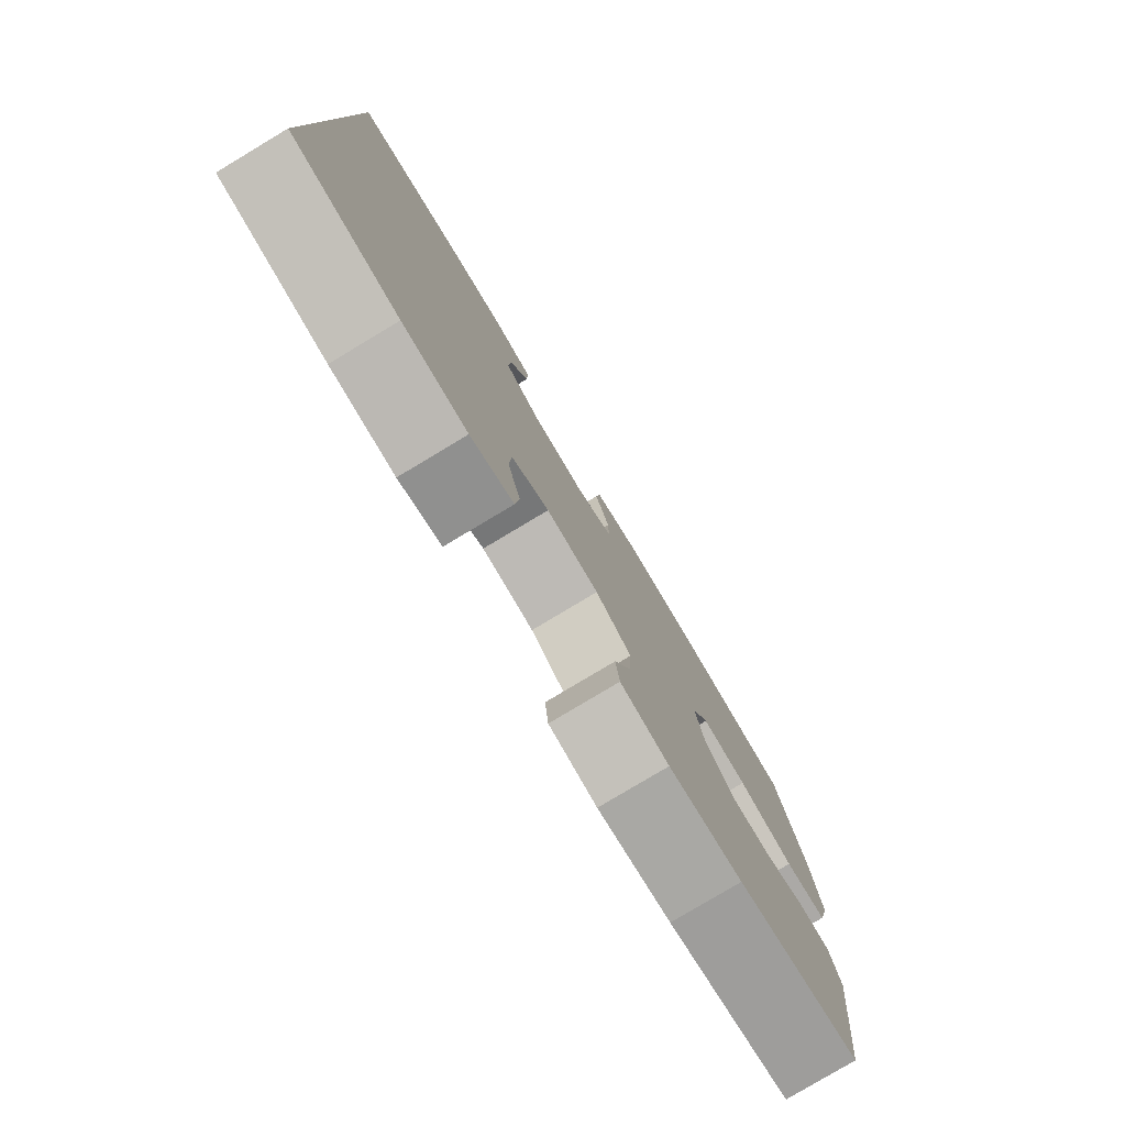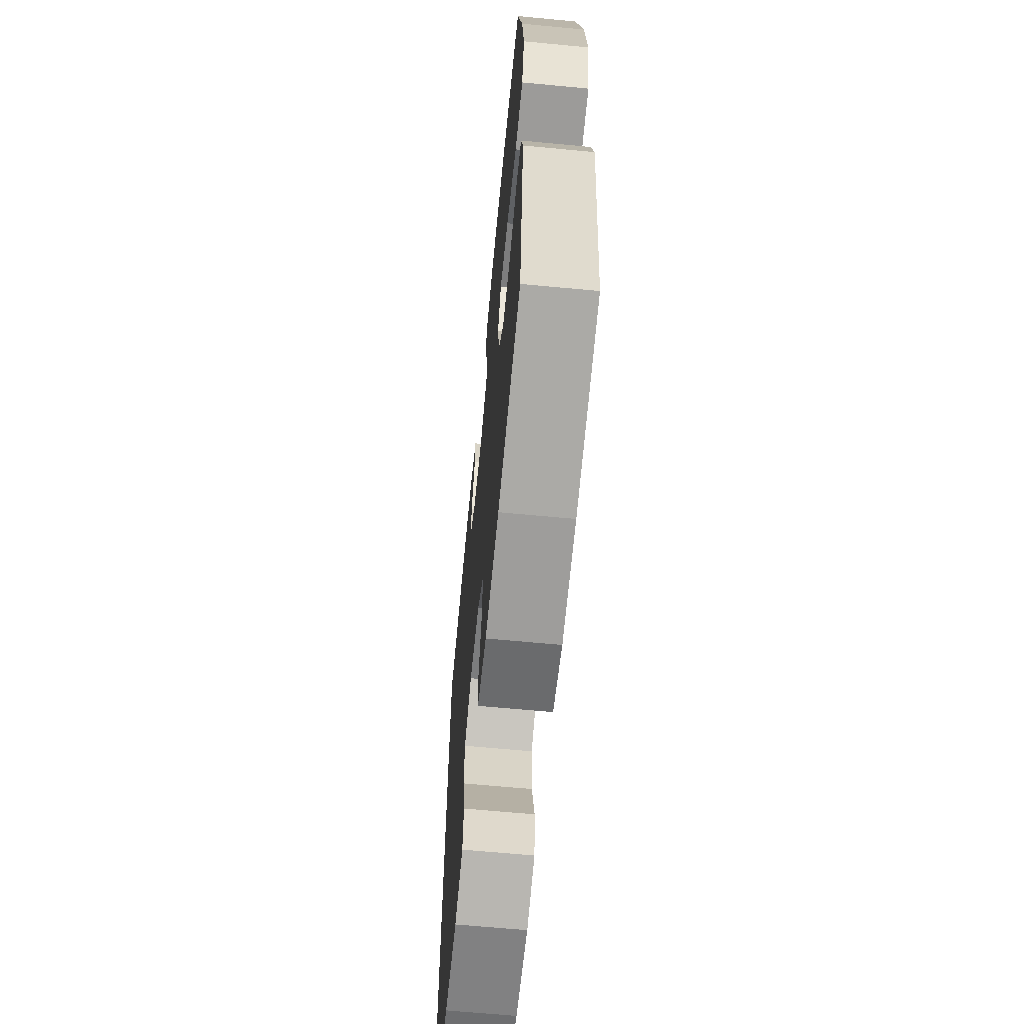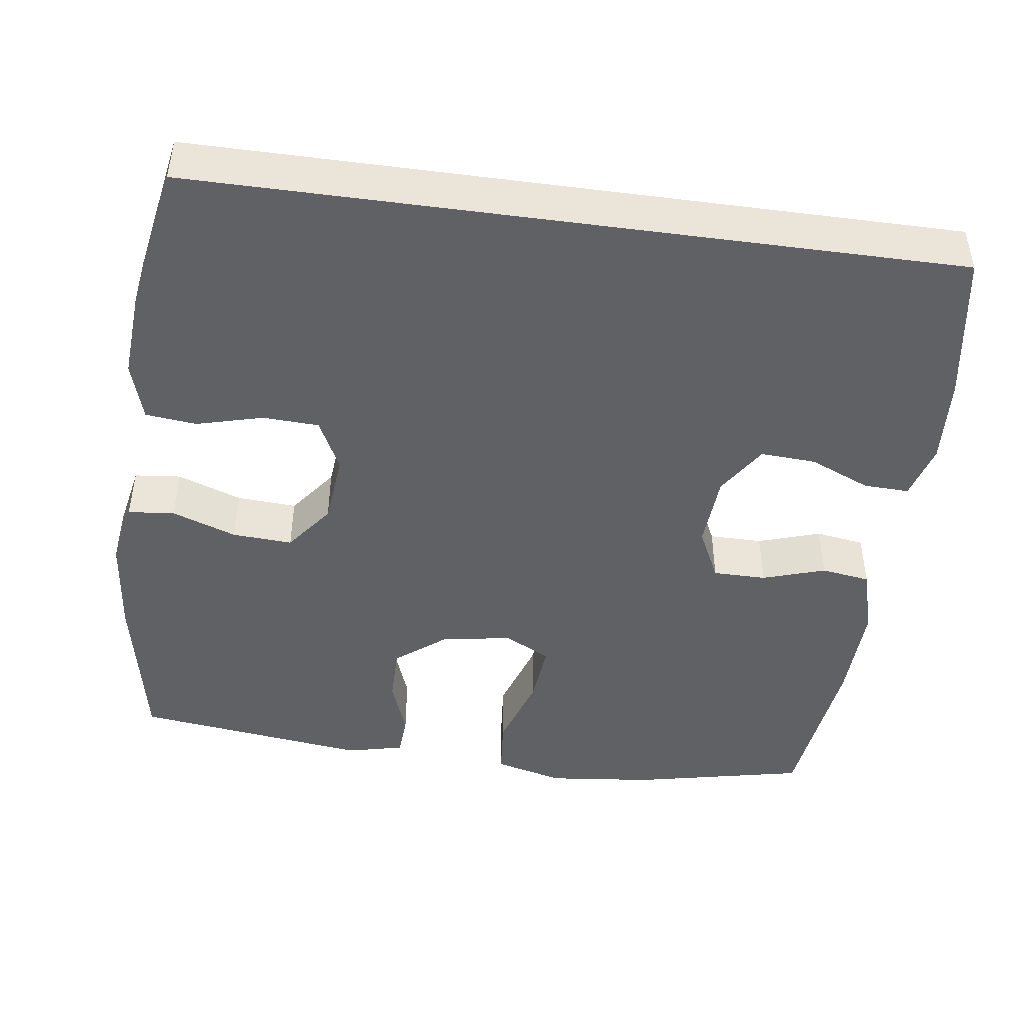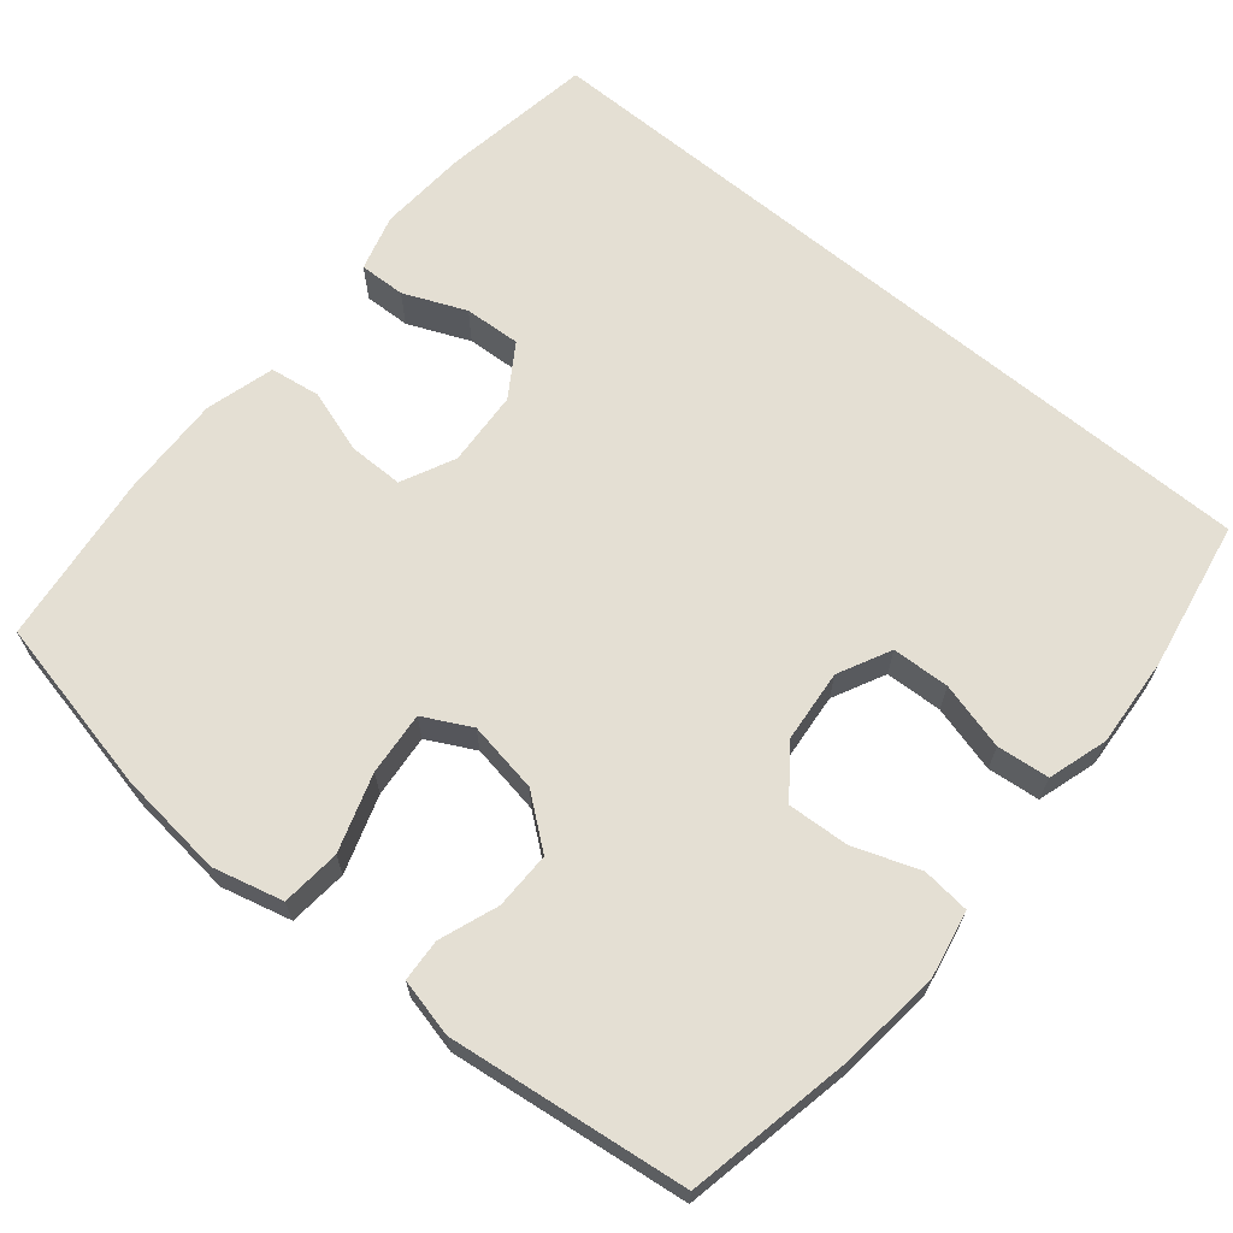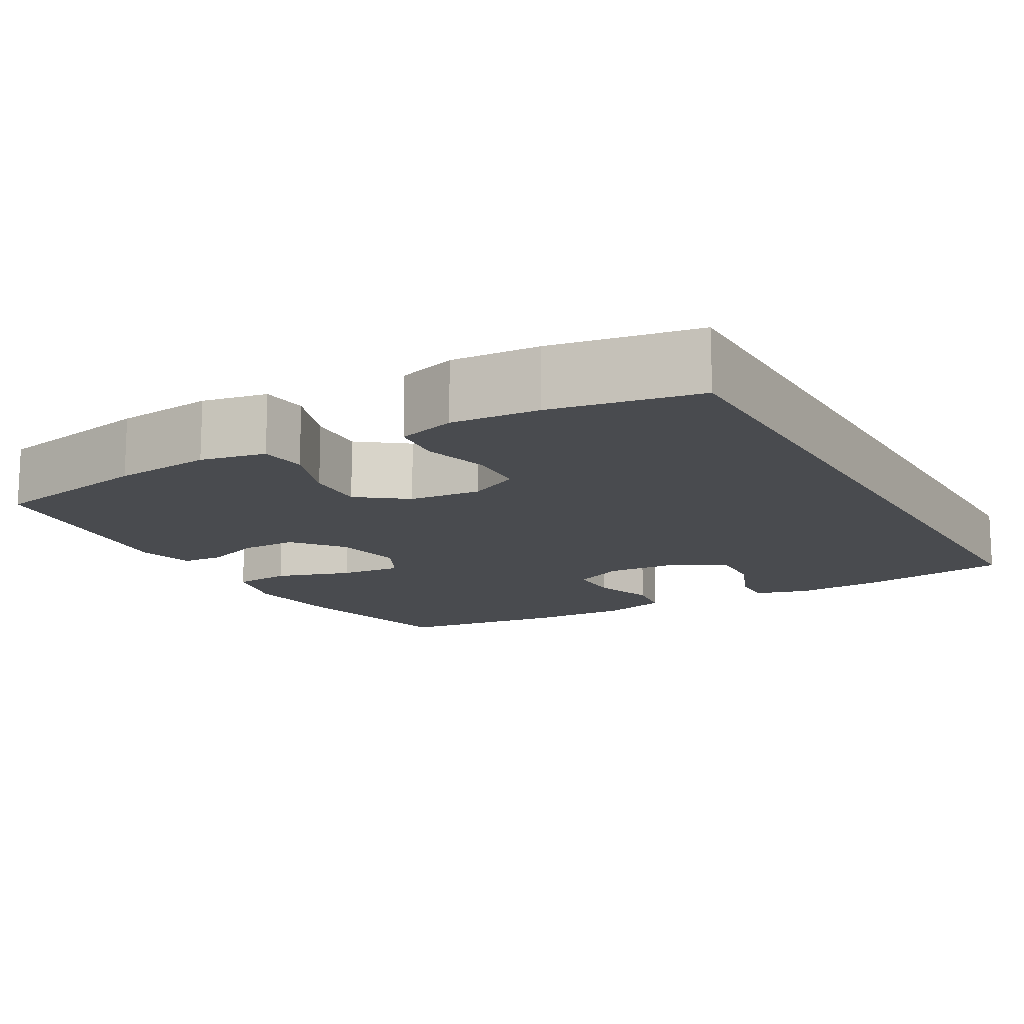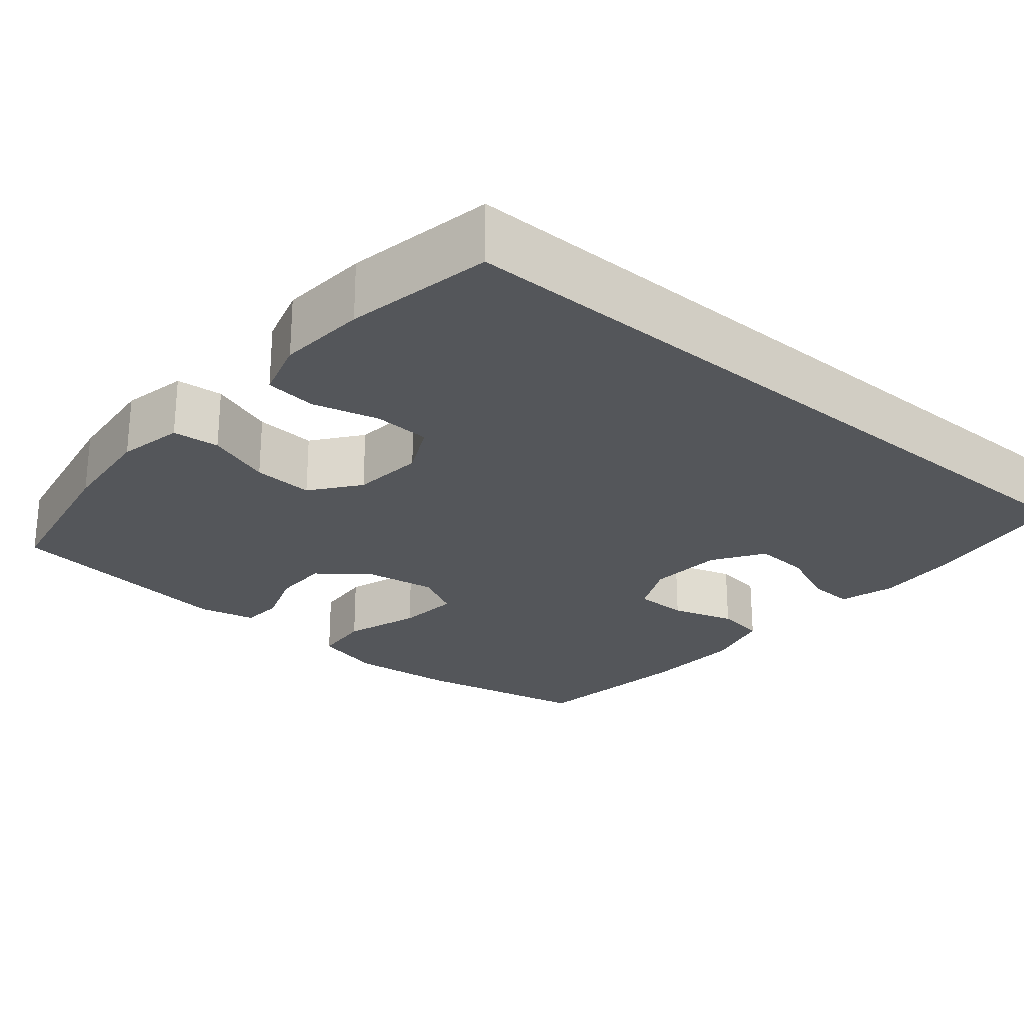
<metadata>
{"format":"obj","ext":"obj","renderer":"f3d","projection":"perspective","resolution":1024,"background":"white","views":[{"elev":-79.8,"azim":-59.1,"up":"+Z"},{"elev":-64.5,"azim":84.5,"up":"+Z"},{"elev":-46.2,"azim":-97.8,"up":"+Y"},{"elev":66.7,"azim":129.7,"up":"+Y"},{"elev":-13.9,"azim":-150.2,"up":"+Y"},{"elev":-25.1,"azim":-130.4,"up":"+Y"}]}
</metadata>
<code>
o path290_path290.001
v 0.2747 0.0375 0.5304
v 0.1421 0.0375 0.5346
v 0.05343 0.0375 0.5098
v 0.04383 0.0375 0.4451
v 0.07023 0.0375 0.3626
v 0.07002 0.0375 0.2923
v 0.001076 0.0375 0.259
v -0.09689 0.0375 0.2653
v -0.1637 0.0375 0.3084
v -0.1594 0.0375 0.3814
v -0.1254 0.0375 0.4614
v -0.1233 0.0375 0.5213
v -0.1961 0.0375 0.5419
v -0.3118 0.0375 0.5343
v -0.5072 0.0375 0.5028
v -0.5072 0.0375 -0.4989
v -0.3144 0.0375 -0.5338
v -0.1984 0.0375 -0.5419
v -0.1215 0.0375 -0.5183
v -0.1143 0.0375 -0.4508
v -0.1374 0.0375 -0.3634
v -0.134 0.0375 -0.2894
v -0.06616 0.0375 -0.2556
v 0.02798 0.0375 -0.2647
v 0.09127 0.0375 -0.3128
v 0.08648 0.0375 -0.3921
v 0.05601 0.0375 -0.4772
v 0.06216 0.0375 -0.5387
v 0.1478 0.0375 -0.5557
v 0.2779 0.0375 -0.5417
v 0.4947 0.0375 -0.4989
v 0.534 0.0375 -0.1908
v 0.5164 0.0375 -0.1159
v 0.4618 0.0375 -0.1125
v 0.3862 0.0375 -0.1401
v 0.3123 0.0375 -0.1407
v 0.2609 0.0375 -0.0753
v 0.2454 0.0375 0.01718
v 0.2772 0.0375 0.07852
v 0.359 0.0375 0.07092
v 0.4585 0.0375 0.03843
v 0.5348 0.0375 0.04551
v 0.558 0.0375 0.1363
v 0.5434 0.0375 0.2738
v 0.4947 0.0375 0.5028
v 0.2747 -0.0375 0.5304
v 0.1421 -0.0375 0.5346
v 0.05343 -0.0375 0.5098
v 0.04383 -0.0375 0.4451
v 0.07023 -0.0375 0.3626
v 0.07002 -0.0375 0.2923
v 0.001076 -0.0375 0.259
v -0.09689 -0.0375 0.2653
v -0.1637 -0.0375 0.3084
v -0.1594 -0.0375 0.3814
v -0.1254 -0.0375 0.4614
v -0.1233 -0.0375 0.5213
v -0.1961 -0.0375 0.5419
v -0.3118 -0.0375 0.5343
v -0.5072 -0.0375 0.5028
v -0.5072 -0.0375 -0.4989
v -0.3144 -0.0375 -0.5338
v -0.1984 -0.0375 -0.5419
v -0.1215 -0.0375 -0.5183
v -0.1143 -0.0375 -0.4508
v -0.1374 -0.0375 -0.3634
v -0.134 -0.0375 -0.2894
v -0.06616 -0.0375 -0.2556
v 0.02798 -0.0375 -0.2647
v 0.09127 -0.0375 -0.3128
v 0.08648 -0.0375 -0.3921
v 0.05601 -0.0375 -0.4772
v 0.06216 -0.0375 -0.5387
v 0.1478 -0.0375 -0.5557
v 0.2779 -0.0375 -0.5417
v 0.4947 -0.0375 -0.4989
v 0.534 -0.0375 -0.1908
v 0.5164 -0.0375 -0.1159
v 0.4618 -0.0375 -0.1125
v 0.3862 -0.0375 -0.1401
v 0.3123 -0.0375 -0.1407
v 0.2609 -0.0375 -0.0753
v 0.2454 -0.0375 0.01718
v 0.2772 -0.0375 0.07852
v 0.359 -0.0375 0.07092
v 0.4585 -0.0375 0.03843
v 0.5348 -0.0375 0.04551
v 0.558 -0.0375 0.1363
v 0.5434 -0.0375 0.2738
v 0.4947 -0.0375 0.5028
v 0.06216 0.0375 -0.5387
v 0.06216 0.0375 -0.5387
v 0.1478 0.0375 -0.5557
v 0.2779 0.0375 -0.5417
v -0.3144 0.0375 -0.5338
v -0.1984 0.0375 -0.5419
v -0.1215 0.0375 -0.5183
v -0.1215 0.0375 -0.5183
v 0.05601 0.0375 -0.4772
v -0.1143 0.0375 -0.4508
v -0.5072 0.0375 -0.4989
v -0.5072 0.0375 -0.4989
v 0.4947 0.0375 -0.4989
v 0.4947 0.0375 -0.4989
v -0.5072 0.0375 0.5028
v -0.5072 0.0375 0.5028
v 0.08648 0.0375 -0.3921
v -0.1374 0.0375 -0.3634
v 0.09127 0.0375 -0.3128
v -0.134 0.0375 -0.2894
v -0.134 0.0375 -0.2894
v 0.02798 0.0375 -0.2647
v 0.534 0.0375 -0.1908
v -0.06616 0.0375 -0.2556
v 0.3862 0.0375 -0.1401
v 0.3123 0.0375 -0.1407
v 0.5164 0.0375 -0.1159
v 0.5164 0.0375 -0.1159
v 0.2609 0.0375 -0.0753
v 0.4618 0.0375 -0.1125
v 0.2454 0.0375 0.01718
v 0.2772 0.0375 0.07852
v 0.2772 0.0375 0.07852
v 0.359 0.0375 0.07092
v 0.4585 0.0375 0.03843
v 0.5348 0.0375 0.04551
v 0.5348 0.0375 0.04551
v 0.558 0.0375 0.1363
v 0.001076 0.0375 0.259
v -0.09689 0.0375 0.2653
v 0.5434 0.0375 0.2738
v 0.07002 0.0375 0.2923
v 0.07002 0.0375 0.2923
v -0.1637 0.0375 0.3084
v -0.1637 0.0375 0.3084
v 0.07023 0.0375 0.3626
v -0.1594 0.0375 0.3814
v 0.04383 0.0375 0.4451
v -0.1254 0.0375 0.4614
v 0.05343 0.0375 0.5098
v 0.05343 0.0375 0.5098
v -0.1233 0.0375 0.5213
v -0.1233 0.0375 0.5213
v 0.4947 0.0375 0.5028
v 0.4947 0.0375 0.5028
v 0.1421 0.0375 0.5346
v 0.2747 0.0375 0.5304
v -0.3118 0.0375 0.5343
v -0.1961 0.0375 0.5419
v 0.06216 -0.0375 -0.5387
v 0.06216 -0.0375 -0.5387
v 0.1478 -0.0375 -0.5557
v 0.2779 -0.0375 -0.5417
v -0.3144 -0.0375 -0.5338
v -0.1984 -0.0375 -0.5419
v -0.1215 -0.0375 -0.5183
v -0.1215 -0.0375 -0.5183
v 0.05601 -0.0375 -0.4772
v -0.1143 -0.0375 -0.4508
v -0.5072 -0.0375 -0.4989
v -0.5072 -0.0375 -0.4989
v 0.4947 -0.0375 -0.4989
v 0.4947 -0.0375 -0.4989
v -0.5072 -0.0375 0.5028
v -0.5072 -0.0375 0.5028
v 0.08648 -0.0375 -0.3921
v -0.1374 -0.0375 -0.3634
v 0.09127 -0.0375 -0.3128
v -0.134 -0.0375 -0.2894
v -0.134 -0.0375 -0.2894
v 0.02798 -0.0375 -0.2647
v 0.534 -0.0375 -0.1908
v -0.06616 -0.0375 -0.2556
v 0.3862 -0.0375 -0.1401
v 0.3123 -0.0375 -0.1407
v 0.5164 -0.0375 -0.1159
v 0.5164 -0.0375 -0.1159
v 0.2609 -0.0375 -0.0753
v 0.4618 -0.0375 -0.1125
v 0.2454 -0.0375 0.01718
v 0.2772 -0.0375 0.07852
v 0.2772 -0.0375 0.07852
v 0.359 -0.0375 0.07092
v 0.4585 -0.0375 0.03843
v 0.5348 -0.0375 0.04551
v 0.5348 -0.0375 0.04551
v 0.558 -0.0375 0.1363
v 0.001076 -0.0375 0.259
v -0.09689 -0.0375 0.2653
v 0.5434 -0.0375 0.2738
v 0.07002 -0.0375 0.2923
v 0.07002 -0.0375 0.2923
v -0.1637 -0.0375 0.3084
v -0.1637 -0.0375 0.3084
v 0.07023 -0.0375 0.3626
v -0.1594 -0.0375 0.3814
v 0.04383 -0.0375 0.4451
v -0.1254 -0.0375 0.4614
v 0.05343 -0.0375 0.5098
v 0.05343 -0.0375 0.5098
v -0.1233 -0.0375 0.5213
v -0.1233 -0.0375 0.5213
v 0.4947 -0.0375 0.5028
v 0.4947 -0.0375 0.5028
v 0.1421 -0.0375 0.5346
v 0.2747 -0.0375 0.5304
v -0.3118 -0.0375 0.5343
v -0.1961 -0.0375 0.5419
f 179 172 176
f 188 189 173
f 154 167 169
f 153 166 152
f 185 187 184
f 181 206 191
f 174 175 153
f 159 155 156
f 208 198 201
f 169 193 160
f 154 169 160
f 203 206 190
f 167 155 159
f 183 190 181
f 207 196 208
f 195 205 197
f 152 158 150
f 174 172 179
f 153 175 168
f 152 166 158
f 181 191 180
f 180 188 173
f 153 168 166
f 172 174 162
f 184 187 183
f 191 206 195
f 178 180 171
f 160 193 164
f 164 193 207
f 175 178 168
f 171 180 173
f 168 178 171
f 162 174 153
f 173 189 169
f 180 191 188
f 206 205 195
f 155 167 154
f 207 193 196
f 197 205 199
f 169 189 193
f 196 198 208
f 190 183 187
f 181 190 206
f 92 29 74 151
f 29 30 75 74
f 17 18 63 62
f 18 98 157 63
f 27 28 73 72
f 19 20 65 64
f 102 17 62 161
f 30 104 163 75
f 106 16 61 165
f 26 27 72 71
f 20 21 66 65
f 25 26 71 70
f 21 111 170 66
f 24 25 70 69
f 31 32 77 76
f 22 23 68 67
f 23 24 69 68
f 35 36 81 80
f 32 118 177 77
f 36 37 82 81
f 34 35 80 79
f 33 34 79 78
f 37 38 83 82
f 38 123 182 83
f 40 41 86 85
f 41 127 186 86
f 42 43 88 87
f 39 40 85 84
f 7 8 53 52
f 43 44 89 88
f 133 7 52 192
f 8 135 194 53
f 5 6 51 50
f 9 10 55 54
f 4 5 50 49
f 10 11 56 55
f 141 4 49 200
f 11 143 202 56
f 44 145 204 89
f 2 3 48 47
f 1 2 47 46
f 45 1 46 90
f 14 15 60 59
f 13 14 59 58
f 12 13 58 57
f 120 117 113
f 129 114 130
f 95 110 108
f 94 93 107
f 126 125 128
f 122 132 147
f 115 94 116
f 100 97 96
f 149 142 139
f 110 101 134
f 95 101 110
f 144 131 147
f 108 100 96
f 124 122 131
f 148 149 137
f 136 138 146
f 93 91 99
f 115 120 113
f 94 109 116
f 93 99 107
f 122 121 132
f 121 114 129
f 94 107 109
f 113 103 115
f 125 124 128
f 132 136 147
f 119 112 121
f 101 105 134
f 105 148 134
f 116 109 119
f 112 114 121
f 109 112 119
f 103 94 115
f 114 110 130
f 121 129 132
f 147 136 146
f 96 95 108
f 148 137 134
f 138 140 146
f 110 134 130
f 137 149 139
f 131 128 124
f 122 147 131

</code>
